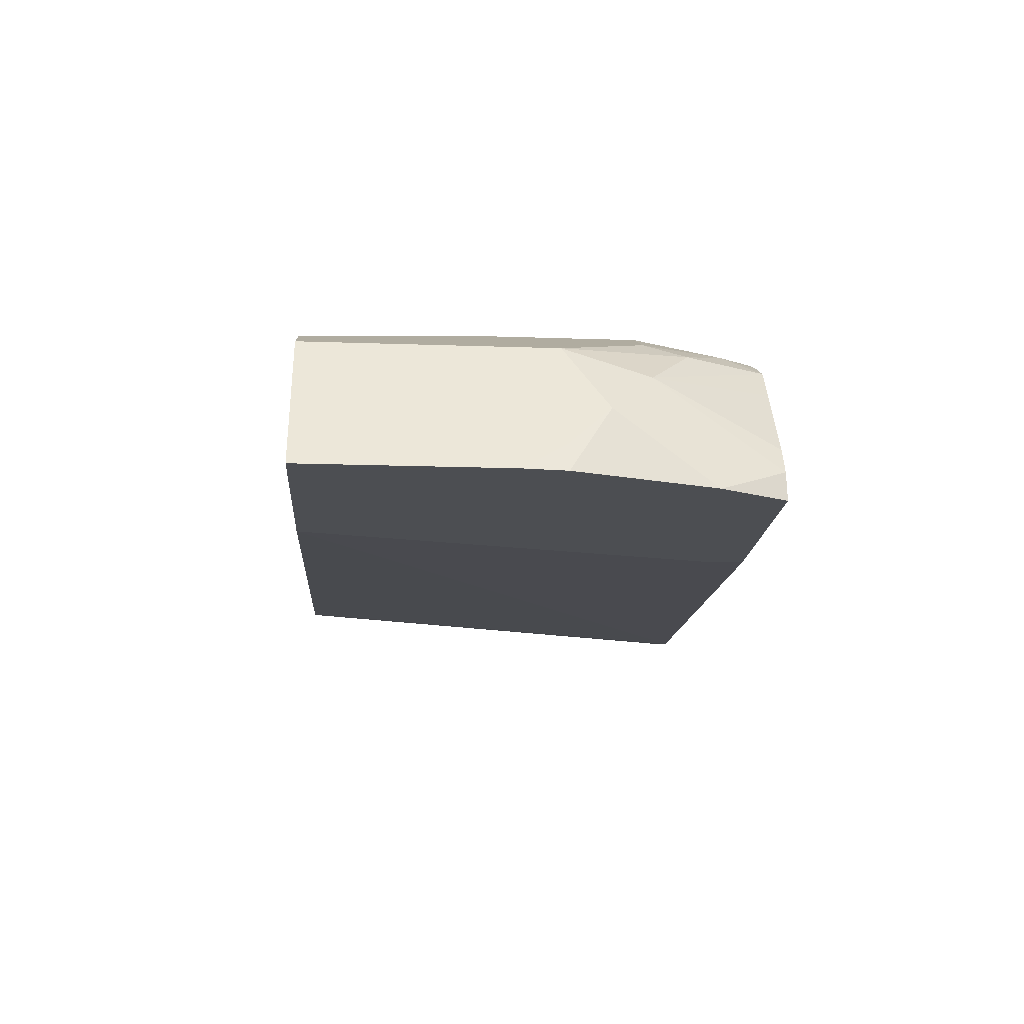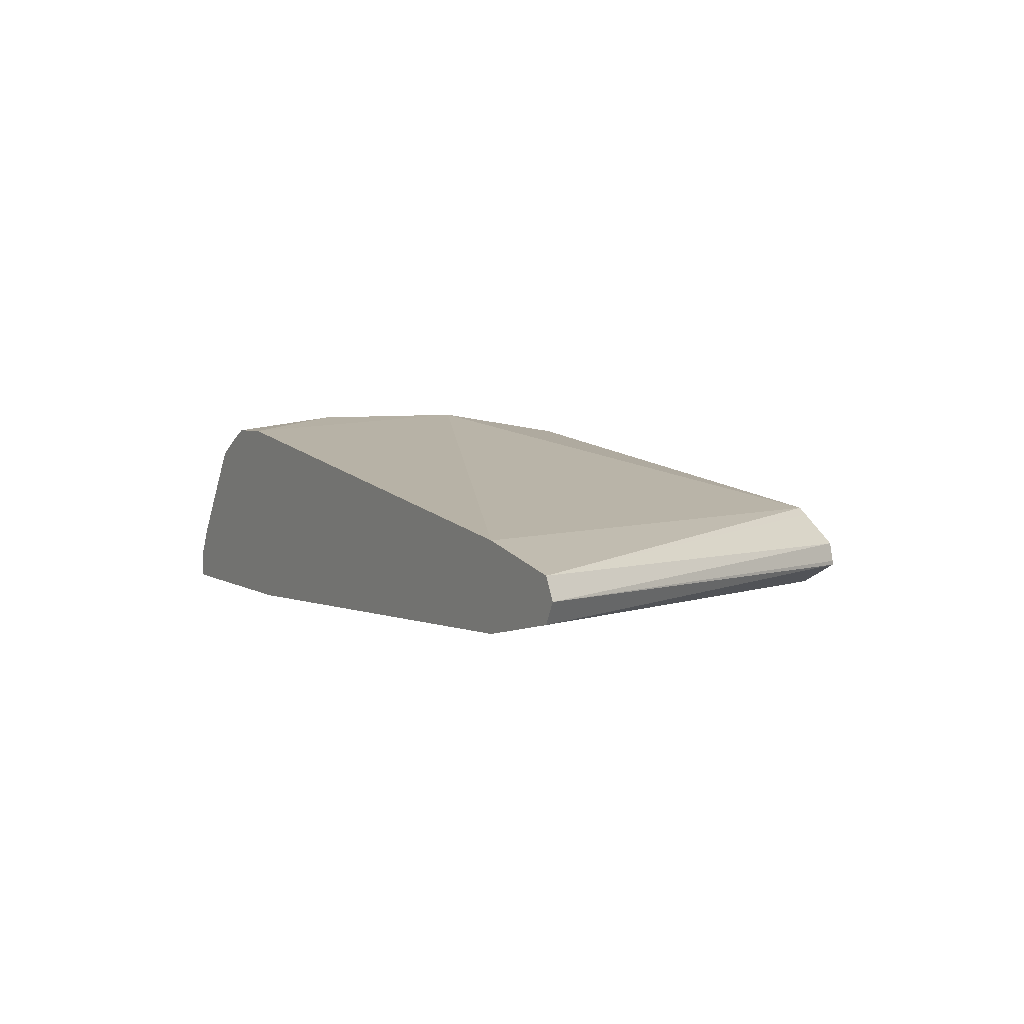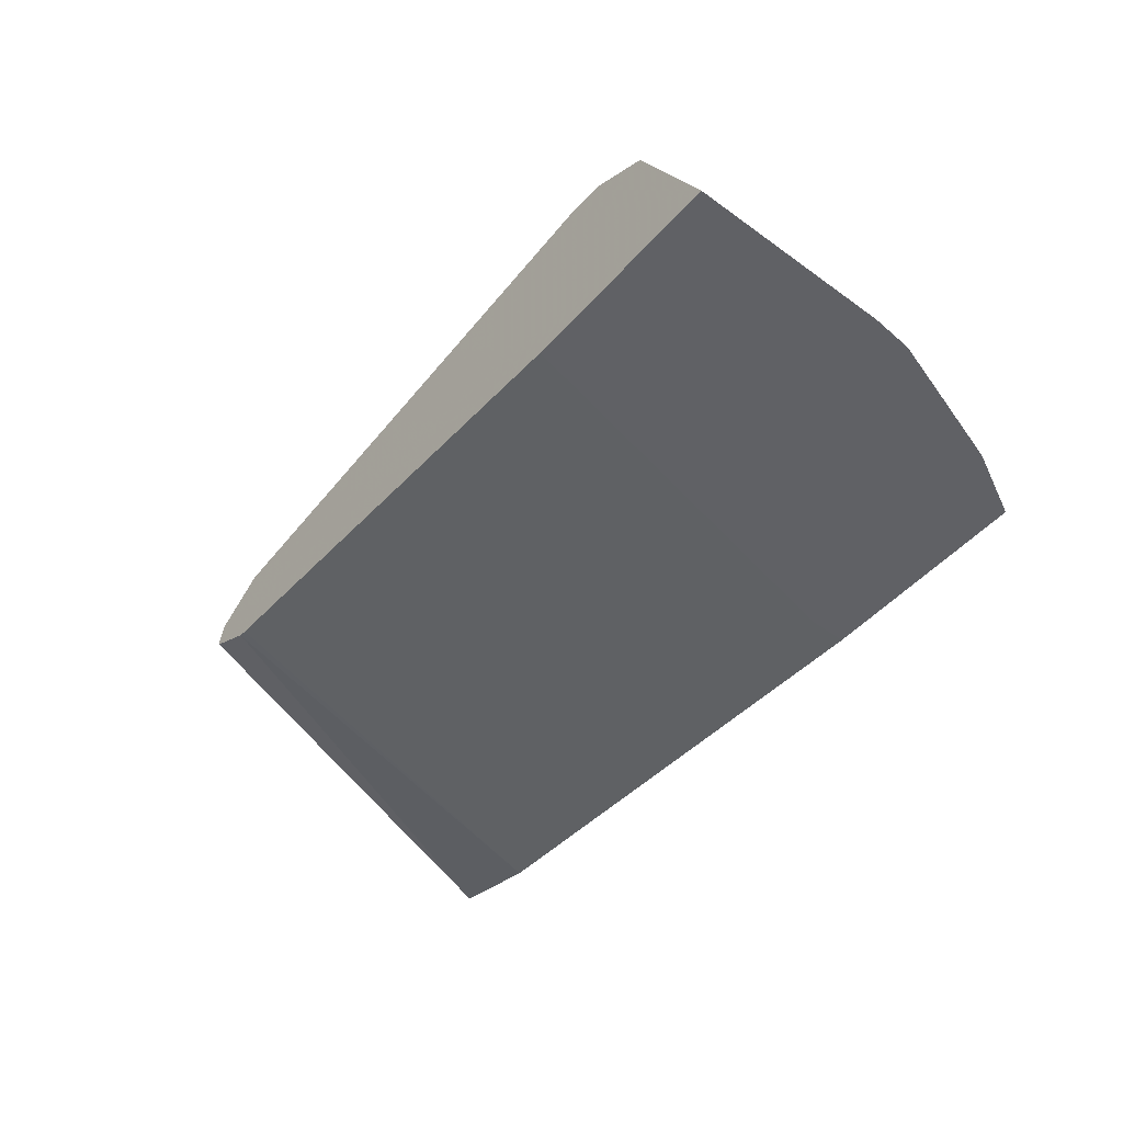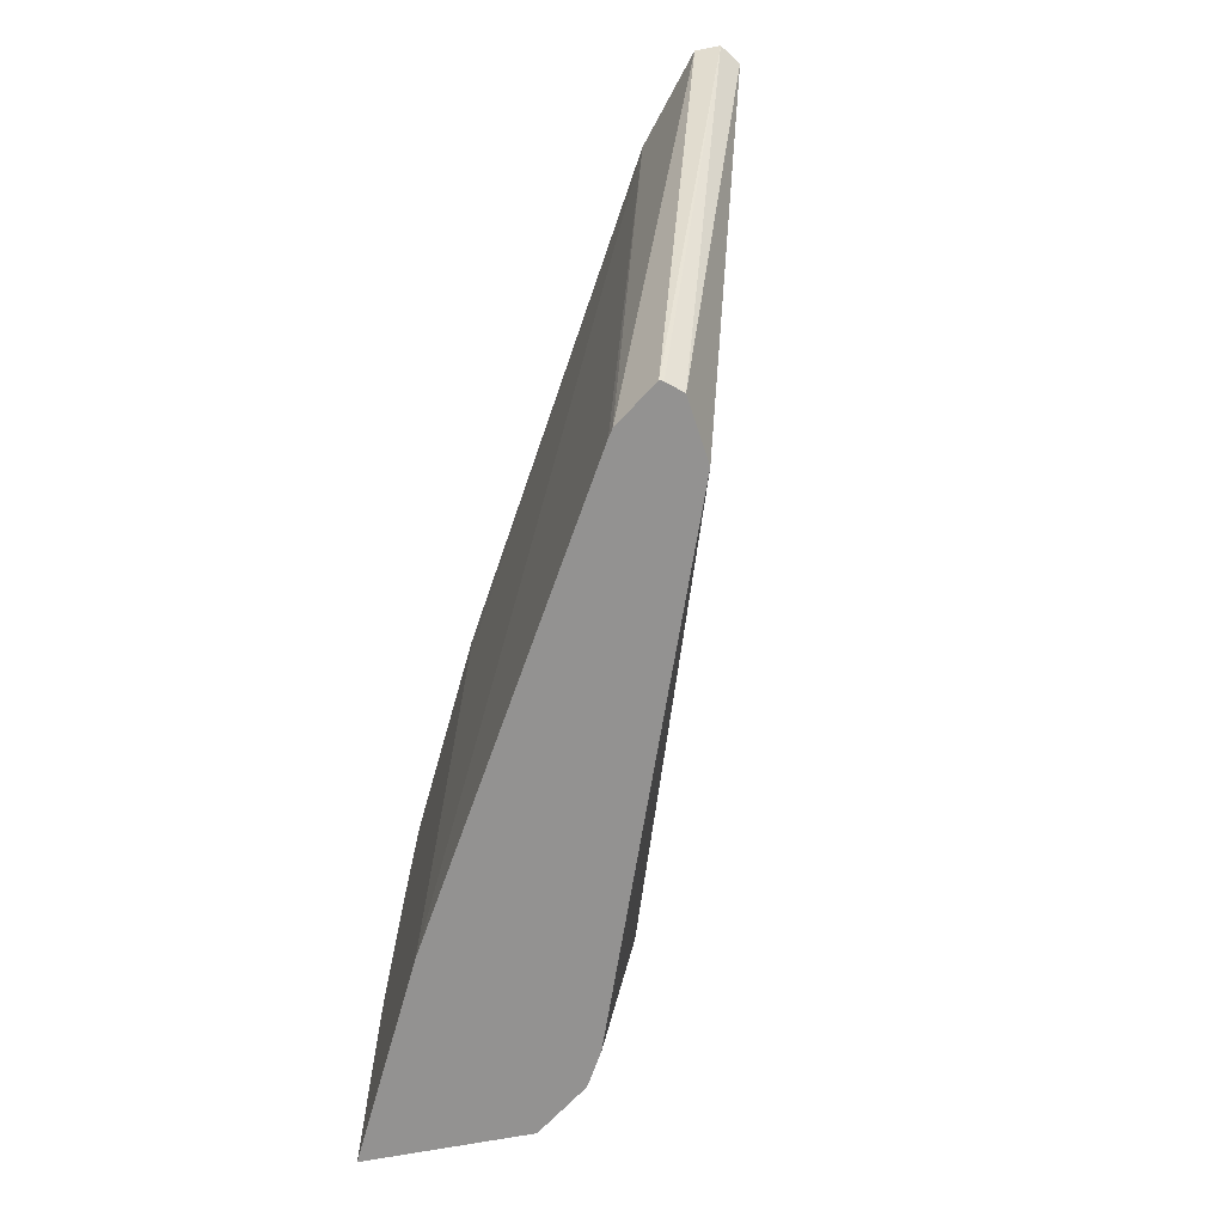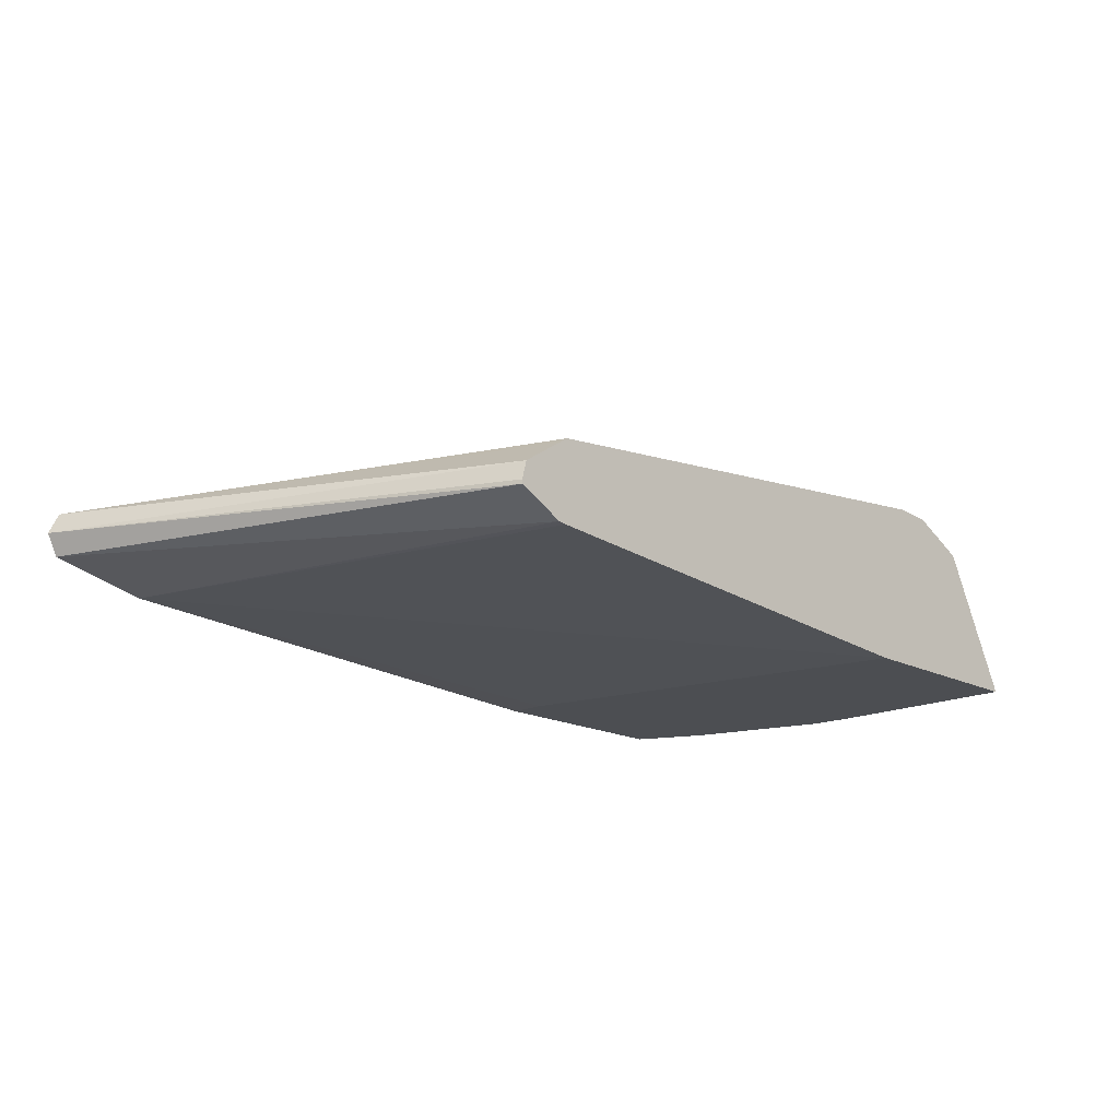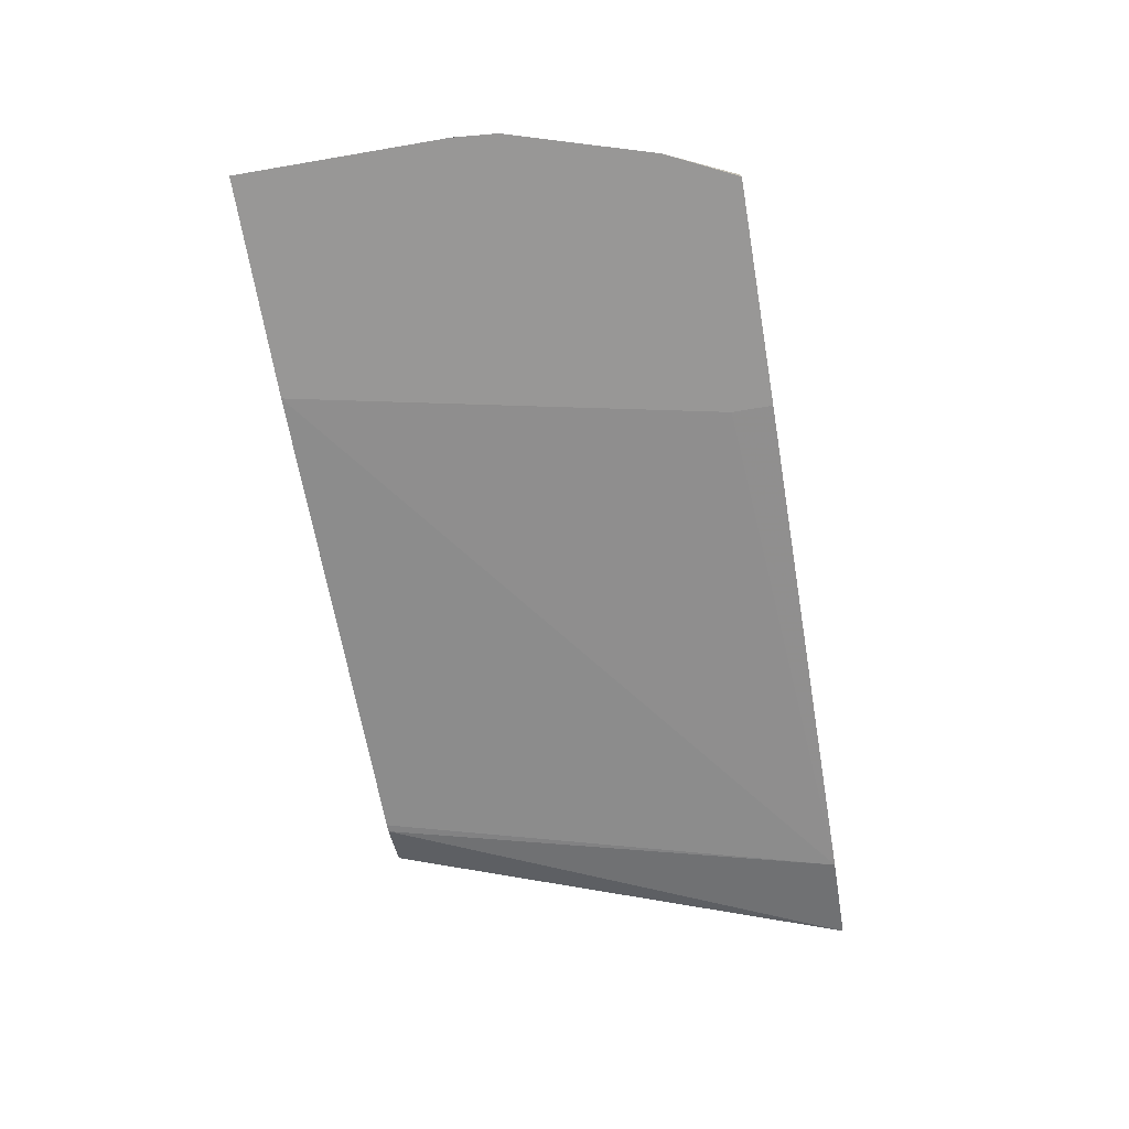
<metadata>
{"format":"obj","ext":"obj","renderer":"f3d","projection":"perspective","resolution":1024,"background":"white","views":[{"elev":-16.7,"azim":-94.0,"up":"+Y"},{"elev":5.4,"azim":59.9,"up":"+Y"},{"elev":-47.8,"azim":-129.2,"up":"+Y"},{"elev":-66.5,"azim":74.4,"up":"+Z"},{"elev":-17.0,"azim":133.6,"up":"+Y"},{"elev":-68.3,"azim":-80.3,"up":"+Y"}]}
</metadata>
<code>
v -0.5771 0.7375 0.003417
v -0.5771 0.7375 0.08904
v -0.5592 0.7733 0.003417
v -0.4878 0.7375 0.003417
v -0.5756 0.7375 0.1071
v -0.571 0.7495 0.1071
v -0.5621 0.7674 0.1249
v -0.5592 0.7733 0.1071
v -0.5473 0.7971 0.003417
v -0.4522 0.7375 0.1785
v -0.2856 0.7508 0.003417
v -0.2332 0.7495 0.1951
v -0.5578 0.7375 0.1664
v -0.5488 0.7852 0.1428
v -0.5473 0.7971 0.1071
v -0.5425 0.7495 0.1951
v -0.545 0.7983 0.003417
v -0.4521 0.7376 0.1951
v -0.5151 0.7375 0.1951
v -0.2821 0.7512 0.003417
v -0.2118 0.7543 0.1951
v -0.544 0.7375 0.1951
v -0.537 0.7606 0.1951
v -0.5171 0.7908 0.1951
v -0.5083 0.8037 0.1951
v -0.5264 0.8031 0.1606
v -0.5235 0.809 0.1428
v -0.4997 0.8209 0.1428
v -0.5235 0.809 0.003417
v -0.4997 0.8209 0.0714
v -0.2629 0.7609 0.003417
v -0.1931 0.7585 0.1951
v -0.5041 0.812 0.1785
v -0.4965 0.8106 0.1951
v -0.4854 0.8162 0.1951
v -0.464 0.8167 0.1951
v -0.5209 0.8093 0.003417
v -0.5073 0.8101 0.003417
v -0.2332 0.7852 0.1951
v -0.2862 0.7845 0.003417
v -0.2629 0.7626 0.003417
v -0.1886 0.7674 0.1951
v -0.2142 0.781 0.1951
v -0.1931 0.7763 0.1951
v -0.2821 0.7818 0.003417
v -0.2648 0.7703 0.003417
f 17 28 30
f 14 24 25
f 15 28 17
f 15 27 28
f 15 26 27
f 14 26 15
f 14 25 26
f 44 46 45
f 14 23 24
f 12 23 16
f 13 22 16
f 12 19 18
f 12 22 19
f 12 16 22
f 12 24 23
f 12 25 24
f 12 34 25
f 17 30 29
f 12 35 34
f 14 16 23
f 20 31 32
f 31 42 32
f 25 33 26
f 12 36 35
f 42 46 44
f 41 46 42
f 40 44 45
f 40 43 44
f 39 43 40
f 33 34 35
f 31 41 42
f 30 40 38
f 30 39 40
f 30 36 39
f 30 38 37
f 29 30 37
f 28 33 35
f 28 36 30
f 28 35 36
f 27 33 28
f 26 33 27
f 25 34 33
f 20 32 21
f 12 39 36
f 2 7 8
f 12 44 43
f 1 19 22
f 1 10 19
f 1 4 10
f 1 11 4
f 1 20 11
f 1 31 20
f 1 41 31
f 1 46 41
f 1 22 13
f 1 45 46
f 1 38 40
f 1 37 38
f 1 29 37
f 1 17 29
f 1 9 17
f 1 3 9
f 1 8 3
f 12 43 39
f 1 40 45
f 1 13 5
f 1 2 8
f 2 5 6
f 12 42 44
f 12 32 42
f 12 21 32
f 12 20 21
f 11 20 12
f 10 12 18
f 1 5 2
f 9 15 17
f 7 16 14
f 10 18 19
f 7 15 8
f 7 14 15
f 5 7 6
f 5 13 7
f 4 12 10
f 4 11 12
f 3 15 9
f 3 8 15
f 7 13 16
f 2 6 7

</code>
